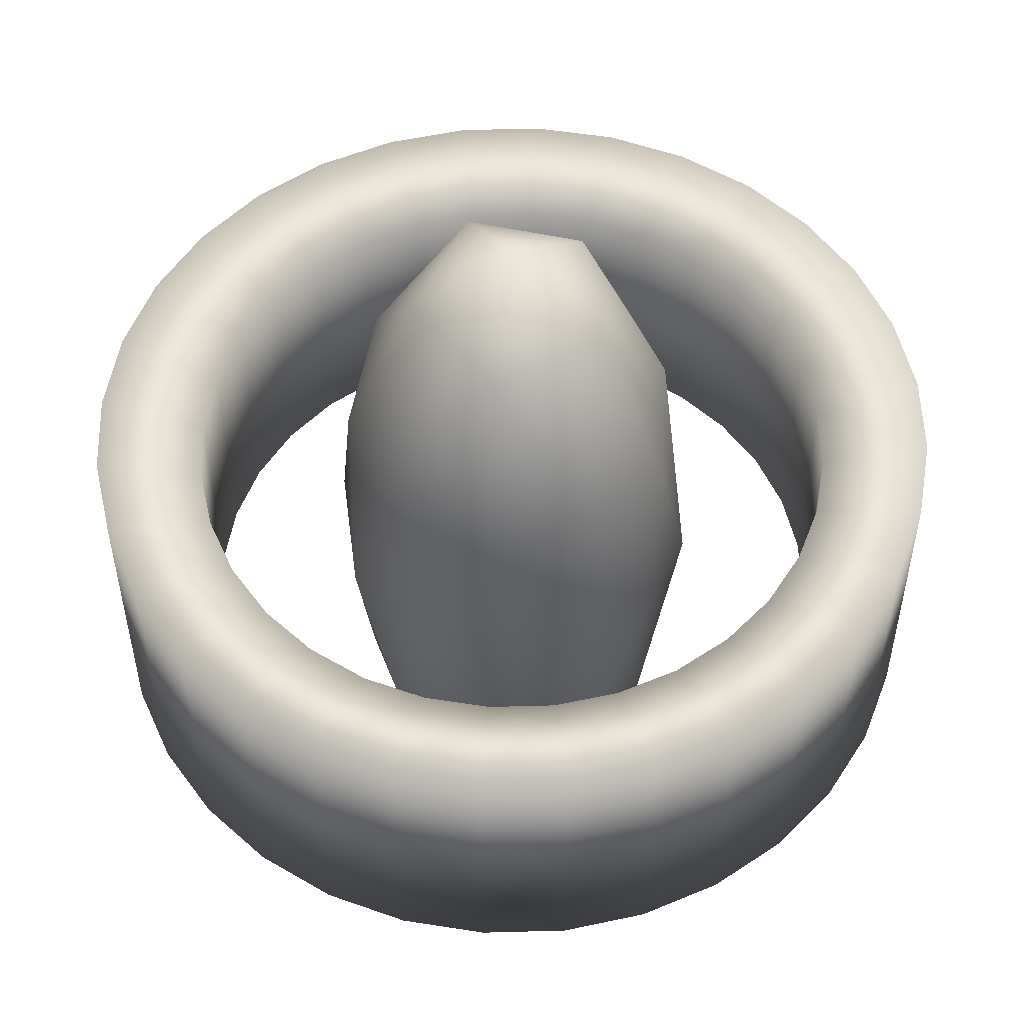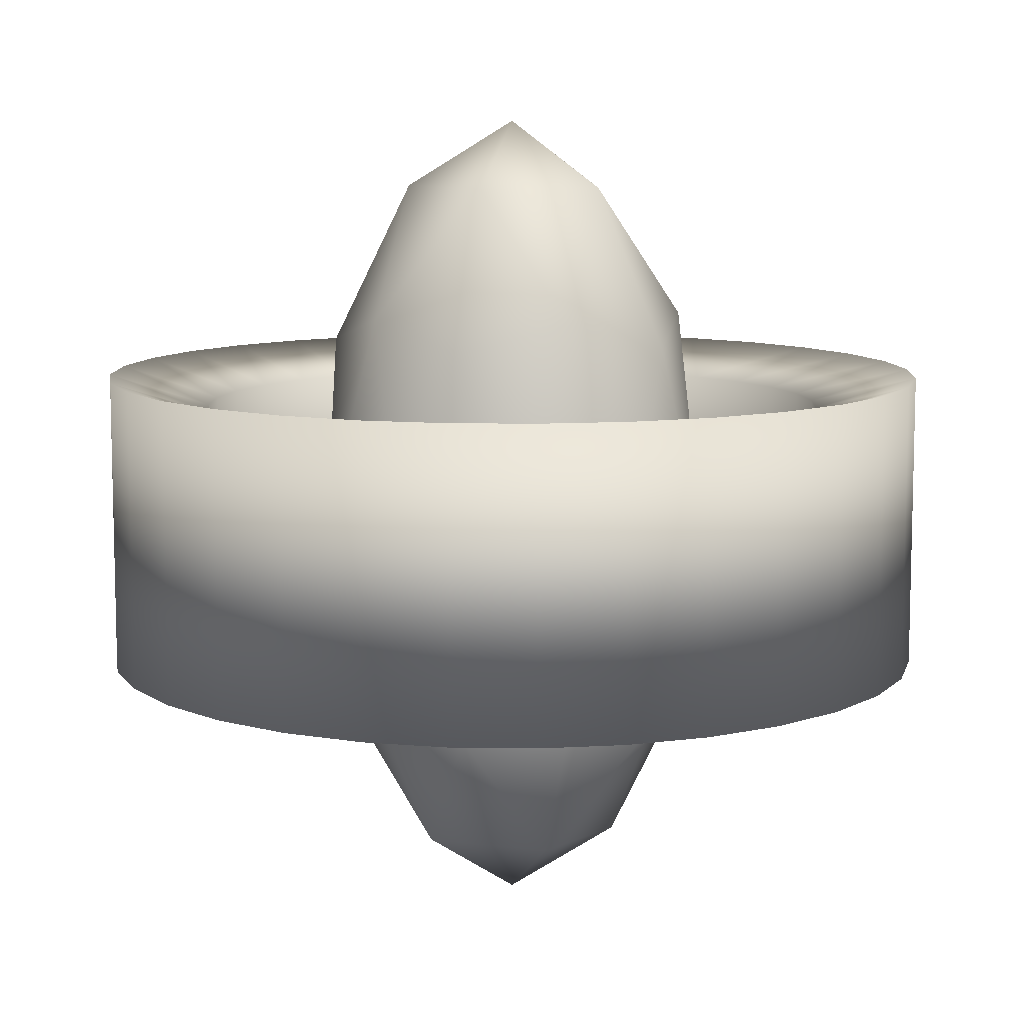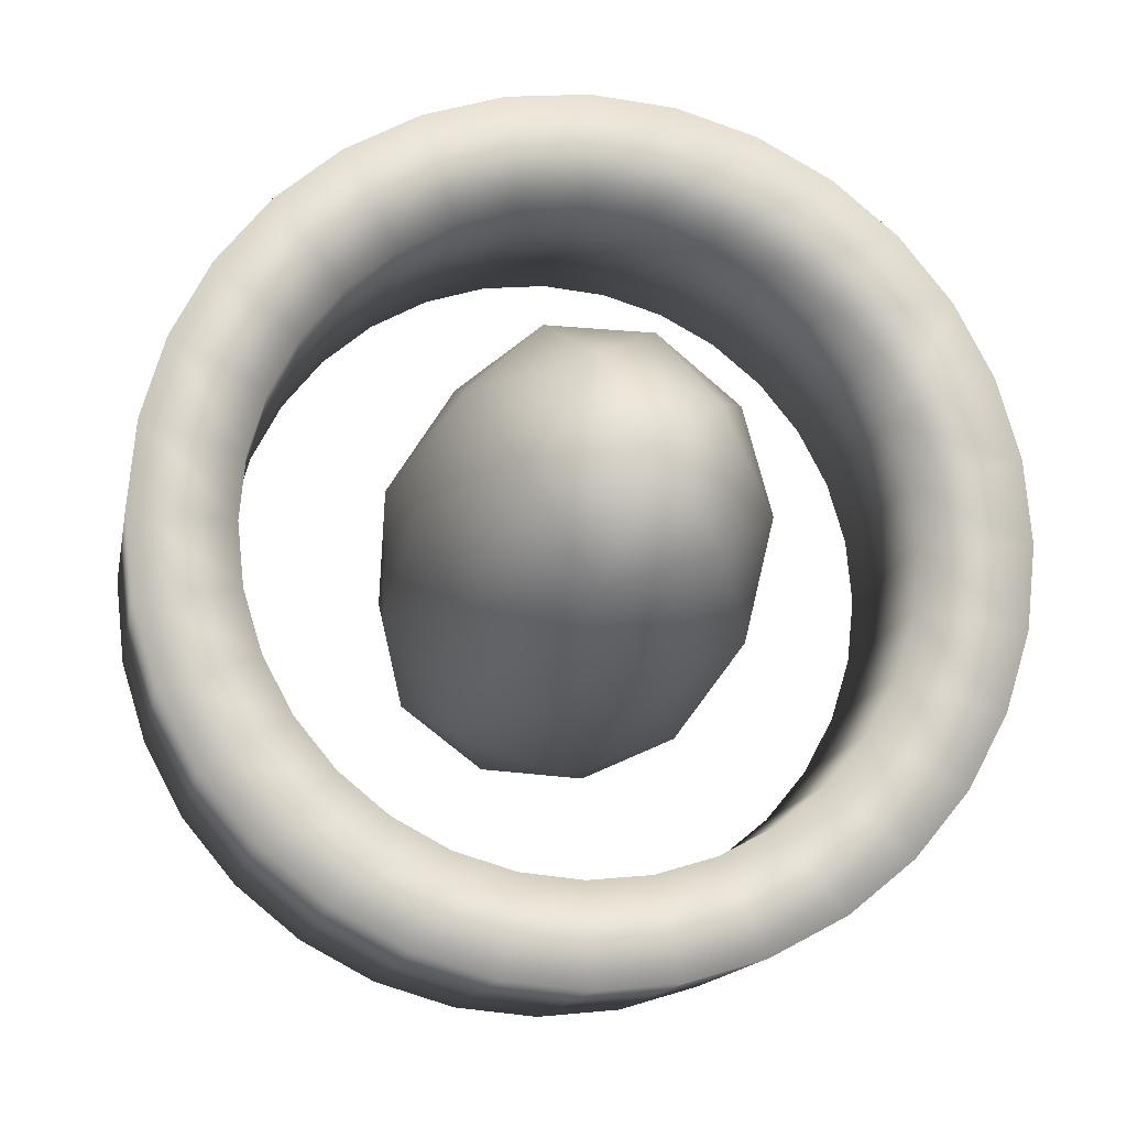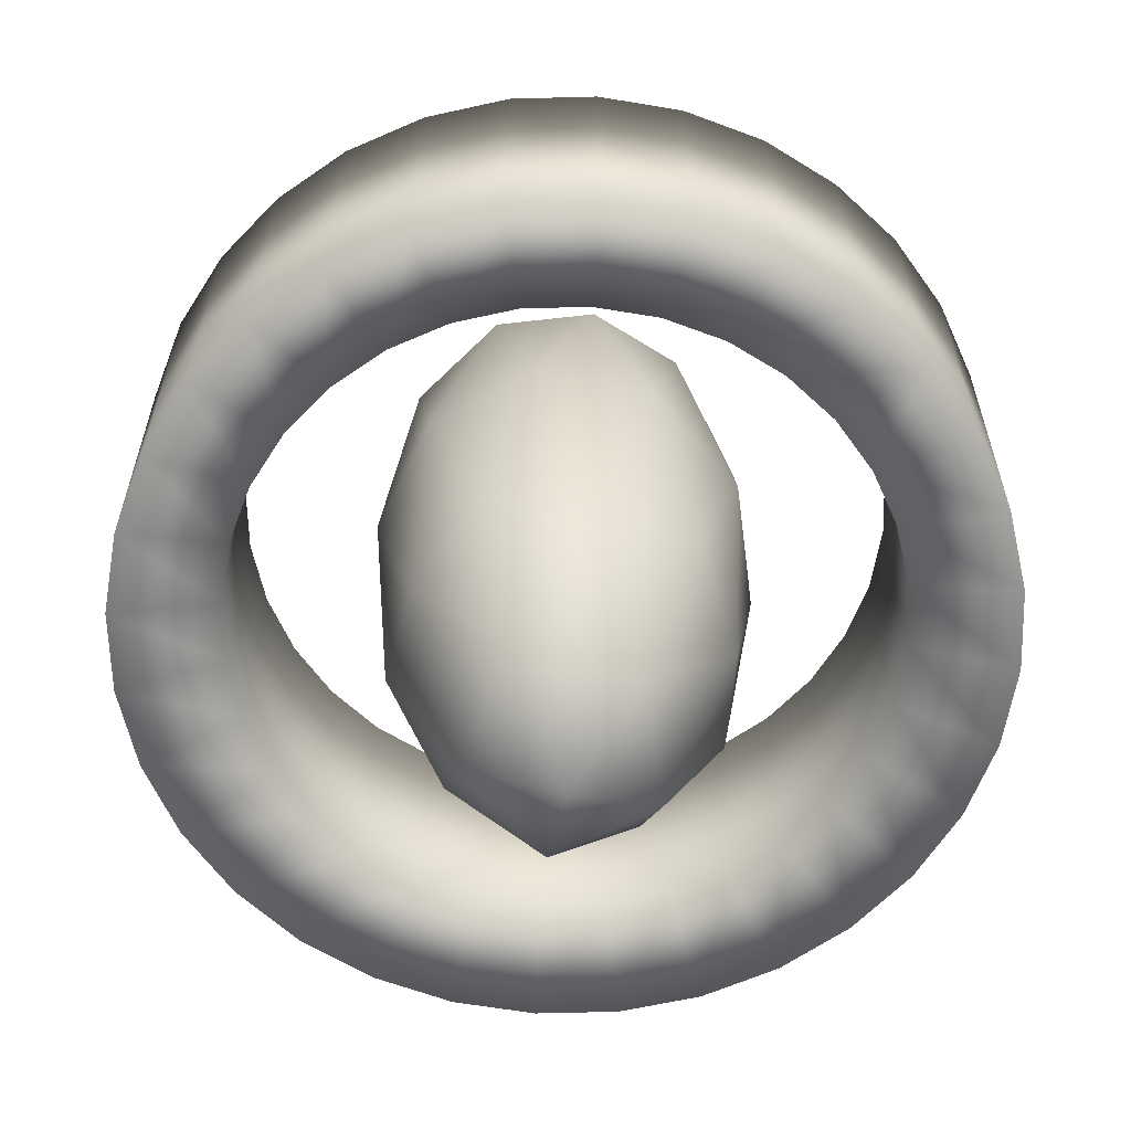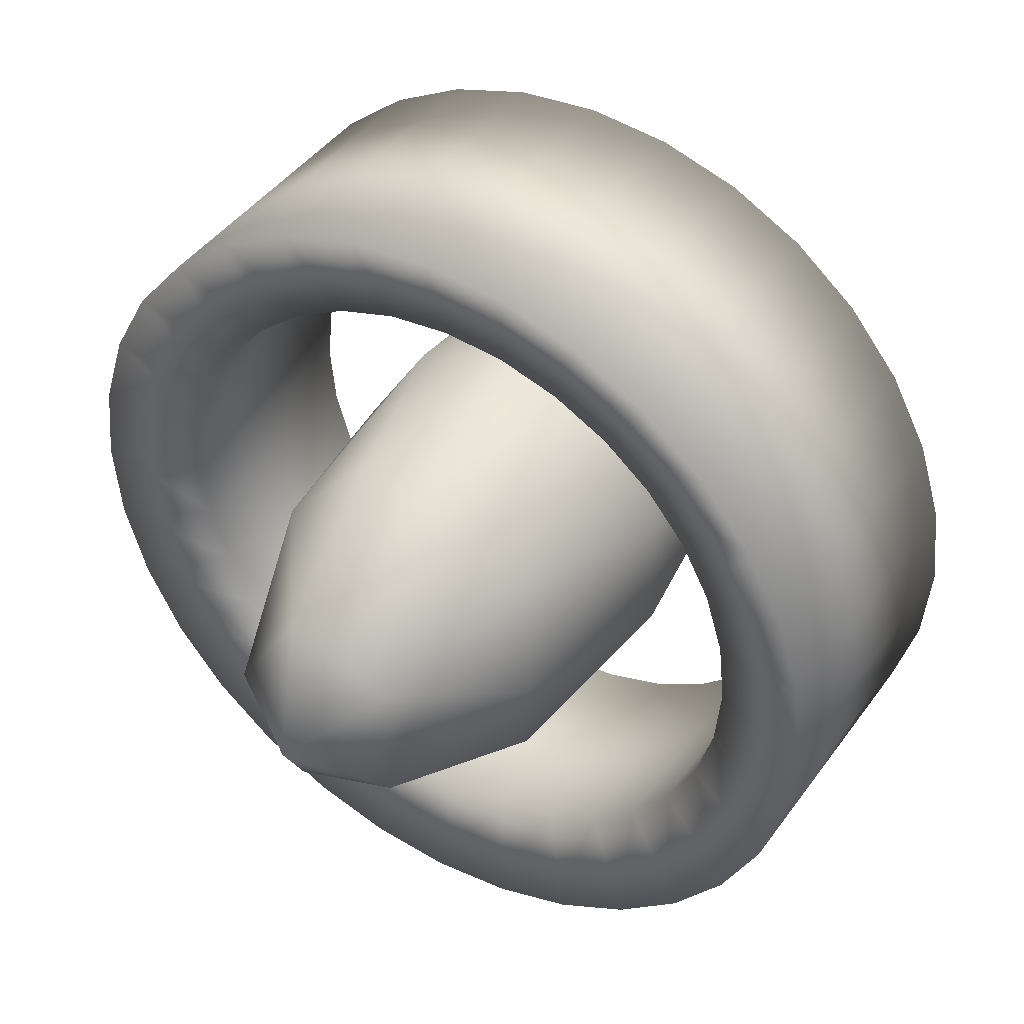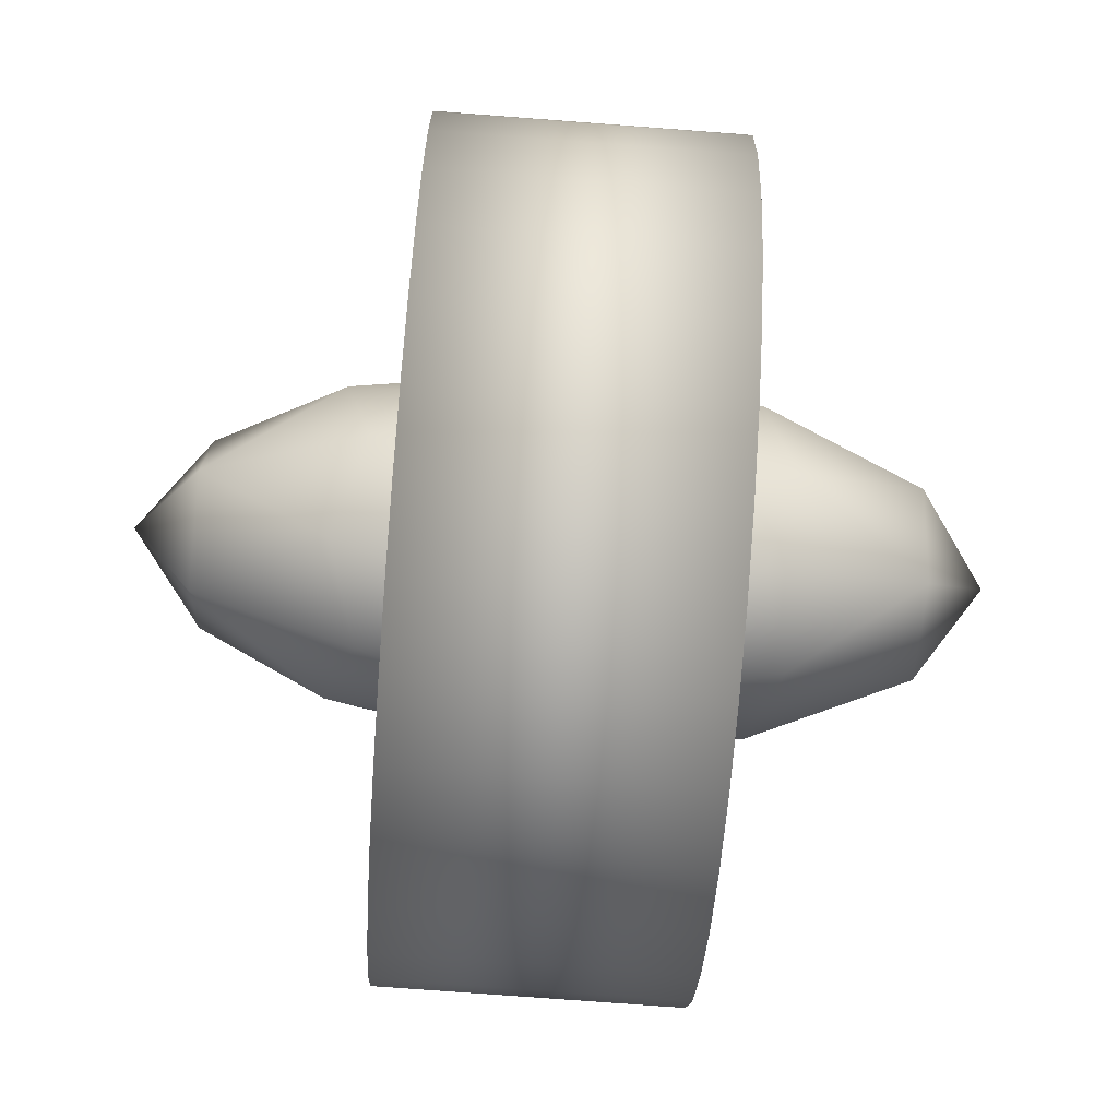
<metadata>
{"format":"obj","ext":"obj","renderer":"f3d","projection":"perspective","resolution":1024,"background":"white","views":[{"elev":53.5,"azim":172.7,"up":"+Y"},{"elev":9.4,"azim":109.2,"up":"+Y"},{"elev":-13.2,"azim":-9.9,"up":"+Z"},{"elev":-62.1,"azim":7.2,"up":"+Y"},{"elev":42.2,"azim":32.4,"up":"+Z"},{"elev":-75.2,"azim":85.7,"up":"+Z"}]}
</metadata>
<code>
o 円柱
v 0 -0.2031 -0.5706
v 0 0.2031 -0.5706
v 0.1113 -0.2031 -0.5597
v 0.1113 0.2031 -0.5597
v 0.2184 -0.2031 -0.5272
v 0.2184 0.2031 -0.5272
v 0.317 -0.2031 -0.4745
v 0.317 0.2031 -0.4745
v 0.4035 -0.2031 -0.4035
v 0.4035 0.2031 -0.4035
v 0.4745 -0.2031 -0.317
v 0.4745 0.2031 -0.317
v 0.5272 -0.2031 -0.2184
v 0.5272 0.2031 -0.2184
v 0.5597 -0.2031 -0.1113
v 0.5597 0.2031 -0.1113
v 0.5706 -0.2031 -0
v 0.5706 0.2031 -0
v 0.5597 -0.2031 0.1113
v 0.5597 0.2031 0.1113
v 0.5272 -0.2031 0.2184
v 0.5272 0.2031 0.2184
v 0.4745 -0.2031 0.317
v 0.4745 0.2031 0.317
v 0.4035 -0.2031 0.4035
v 0.4035 0.2031 0.4035
v 0.317 -0.2031 0.4745
v 0.317 0.2031 0.4745
v 0.2184 -0.2031 0.5272
v 0.2184 0.2031 0.5272
v 0.1113 -0.2031 0.5597
v 0.1113 0.2031 0.5597
v -0 -0.2031 0.5706
v -0 0.2031 0.5706
v -0.1113 -0.2031 0.5597
v -0.1113 0.2031 0.5597
v -0.2184 -0.2031 0.5272
v -0.2184 0.2031 0.5272
v -0.317 -0.2031 0.4745
v -0.317 0.2031 0.4745
v -0.4035 -0.2031 0.4035
v -0.4035 0.2031 0.4035
v -0.4745 -0.2031 0.317
v -0.4745 0.2031 0.317
v -0.5272 -0.2031 0.2184
v -0.5272 0.2031 0.2184
v -0.5597 -0.2031 0.1113
v -0.5597 0.2031 0.1113
v -0.5706 -0.2031 -1e-06
v -0.5706 0.2031 -1e-06
v -0.5597 -0.2031 -0.1113
v -0.5597 0.2031 -0.1113
v -0.5272 -0.2031 -0.2184
v -0.5272 0.2031 -0.2184
v -0.4745 -0.2031 -0.317
v -0.4745 0.2031 -0.317
v -0.4035 -0.2031 -0.4035
v -0.4035 0.2031 -0.4035
v -0.317 -0.2031 -0.4745
v -0.317 0.2031 -0.4745
v -0.2184 -0.2031 -0.5272
v -0.2184 0.2031 -0.5272
v -0.1113 -0.2031 -0.5597
v -0.1113 0.2031 -0.5597
v 0 -0.1588 -0.4328
v 0 0.1588 -0.4328
v 0.08443 -0.1588 -0.4245
v 0.08443 0.1588 -0.4245
v 0.1656 -0.1588 -0.3998
v 0.1656 0.1588 -0.3998
v 0.2404 -0.1588 -0.3598
v 0.2404 0.1588 -0.3598
v 0.306 -0.1588 -0.306
v 0.306 0.1588 -0.306
v 0.3598 -0.1588 -0.2404
v 0.3598 0.1588 -0.2404
v 0.3998 -0.1588 -0.1656
v 0.3998 0.1588 -0.1656
v 0.4245 -0.1588 -0.08443
v 0.4245 0.1588 -0.08443
v 0.4328 -0.1588 -0
v 0.4328 0.1588 -0
v 0.4245 -0.1588 0.08443
v 0.4245 0.1588 0.08443
v 0.3998 -0.1588 0.1656
v 0.3998 0.1588 0.1656
v 0.3598 -0.1588 0.2404
v 0.3598 0.1588 0.2404
v 0.306 -0.1588 0.306
v 0.306 0.1588 0.306
v 0.2404 -0.1588 0.3598
v 0.2404 0.1588 0.3598
v 0.1656 -0.1588 0.3998
v 0.1656 0.1588 0.3998
v 0.08443 -0.1588 0.4245
v 0.08443 0.1588 0.4245
v -0 -0.1588 0.4328
v -0 0.1588 0.4328
v -0.08443 -0.1588 0.4245
v -0.08443 0.1588 0.4245
v -0.1656 -0.1588 0.3998
v -0.1656 0.1588 0.3998
v -0.2404 -0.1588 0.3598
v -0.2404 0.1588 0.3598
v -0.306 -0.1588 0.306
v -0.306 0.1588 0.306
v -0.3598 -0.1588 0.2404
v -0.3598 0.1588 0.2404
v -0.3998 -0.1588 0.1656
v -0.3998 0.1588 0.1656
v -0.4245 -0.1588 0.08443
v -0.4245 0.1588 0.08443
v -0.4328 -0.1588 -1e-06
v -0.4328 0.1588 -1e-06
v -0.4245 -0.1588 -0.08443
v -0.4245 0.1588 -0.08443
v -0.3998 -0.1588 -0.1656
v -0.3998 0.1588 -0.1656
v -0.3598 -0.1588 -0.2404
v -0.3598 0.1588 -0.2404
v -0.306 -0.1588 -0.306
v -0.306 0.1588 -0.306
v -0.2404 -0.1588 -0.3598
v -0.2404 0.1588 -0.3598
v -0.1656 -0.1588 -0.3998
v -0.1656 0.1588 -0.3998
v -0.08443 -0.1588 -0.4245
v -0.08443 0.1588 -0.4245
v 0 -0.5579 -0
v 0.1812 -0.2495 0.1499
v -0.06921 -0.2495 0.2425
v -0.224 -0.2495 -0
v -0.06921 -0.2495 -0.2425
v 0.1812 -0.2495 -0.1499
v 0.06921 0.2495 0.2425
v -0.1812 0.2495 0.1499
v -0.1812 0.2495 -0.1499
v 0.06921 0.2495 -0.2425
v 0.224 0.2495 -0
v -0 0.5579 -0
v 0.1049 -0.4675 0.08678
v 0.06484 -0.2889 0.2272
v -0.04007 -0.4675 0.1404
v 0.1049 -0.4675 -0.08678
v 0.2098 -0.2889 -0
v -0.1698 -0.2889 0.1404
v -0.1297 -0.4675 -0
v -0.1698 -0.2889 -0.1404
v -0.04007 -0.4675 -0.1404
v 0.06484 -0.2889 -0.2272
v 0.2346 -0 -0.08678
v 0.2346 -0 0.08678
v 0.145 -0 0.2272
v 0 0 0.2808
v -0.145 0 0.2272
v -0.2346 0 0.08678
v -0.2346 0 -0.08678
v -0.145 0 -0.2272
v 0 0 -0.2808
v 0.145 -0 -0.2272
v 0.1698 0.2889 0.1404
v -0.06484 0.2889 0.2272
v -0.2098 0.2889 -0
v -0.06484 0.2889 -0.2272
v 0.1698 0.2889 -0.1404
v 0.1297 0.4675 -0
v 0.04007 0.4675 0.1404
v -0.1049 0.4675 0.08678
v -0.1049 0.4675 -0.08678
v 0.04007 0.4675 -0.1404
f 1 3 2
f 3 5 4
f 5 7 6
f 7 9 8
f 9 11 10
f 11 13 12
f 13 15 14
f 15 17 16
f 17 19 18
f 19 21 20
f 21 23 22
f 23 25 24
f 25 27 26
f 27 29 28
f 29 31 30
f 31 33 32
f 33 35 34
f 35 37 36
f 37 39 38
f 39 41 40
f 41 43 42
f 43 45 44
f 45 47 46
f 47 49 48
f 49 51 50
f 51 53 52
f 53 55 54
f 55 57 56
f 57 59 58
f 59 61 60
f 67 68 69
f 63 1 64
f 61 63 62
f 65 66 67
f 69 70 71
f 71 72 73
f 73 74 75
f 75 76 77
f 77 78 79
f 79 80 81
f 81 82 83
f 83 84 85
f 85 86 87
f 87 88 89
f 89 90 91
f 91 92 93
f 93 94 95
f 95 96 97
f 97 98 99
f 99 100 101
f 101 102 103
f 103 104 105
f 105 106 107
f 107 108 109
f 109 110 111
f 111 112 113
f 113 114 115
f 115 116 117
f 117 118 119
f 119 120 121
f 121 122 123
f 123 124 125
f 127 128 65
f 125 126 127
f 46 48 110
f 34 36 98
f 22 24 86
f 10 12 74
f 63 61 127
f 51 49 115
f 39 37 103
f 27 25 91
f 15 13 79
f 2 4 66
f 56 58 120
f 44 46 108
f 32 34 96
f 20 22 84
f 8 10 72
f 61 59 125
f 49 47 113
f 37 35 101
f 25 23 89
f 13 11 77
f 54 56 118
f 42 44 108
f 30 32 94
f 18 20 82
f 6 8 70
f 59 57 123
f 47 45 111
f 35 33 99
f 23 21 85
f 11 9 75
f 3 1 67
f 64 2 128
f 52 54 118
f 40 42 104
f 28 30 92
f 16 18 80
f 4 6 68
f 57 55 121
f 45 43 109
f 33 31 97
f 21 19 85
f 9 7 73
f 62 64 126
f 50 52 114
f 38 40 102
f 26 28 90
f 14 16 78
f 55 53 119
f 43 41 107
f 31 29 95
f 19 17 83
f 7 5 71
f 60 62 124
f 48 50 112
f 36 38 100
f 24 26 88
f 12 14 76
f 1 63 65
f 53 51 117
f 41 39 105
f 29 27 93
f 17 15 81
f 5 3 69
f 58 60 122
f 129 141 143
f 130 141 145
f 129 143 147
f 129 147 149
f 129 149 144
f 130 145 152
f 131 142 154
f 132 146 156
f 133 148 158
f 134 150 160
f 130 152 153
f 131 154 155
f 132 156 157
f 133 158 159
f 134 160 151
f 135 161 167
f 136 162 168
f 137 163 169
f 138 164 170
f 139 165 166
f 143 142 131
f 143 141 142
f 141 130 142
f 145 144 134
f 145 141 144
f 141 129 144
f 147 146 132
f 147 143 146
f 143 131 146
f 149 148 133
f 149 147 148
f 147 132 148
f 144 150 134
f 144 149 150
f 149 133 150
f 152 151 139
f 152 145 151
f 145 134 151
f 154 153 135
f 154 142 153
f 142 130 153
f 156 155 136
f 156 146 155
f 146 131 155
f 158 157 137
f 158 148 157
f 148 132 157
f 160 159 138
f 160 150 159
f 150 133 159
f 153 161 135
f 153 152 161
f 152 139 161
f 155 162 136
f 155 154 162
f 154 135 162
f 157 163 137
f 157 156 163
f 156 136 163
f 159 164 138
f 159 158 164
f 158 137 164
f 151 165 139
f 151 160 165
f 160 138 165
f 167 166 140
f 167 161 166
f 161 139 166
f 168 167 140
f 168 162 167
f 162 135 167
f 169 168 140
f 169 163 168
f 163 136 168
f 170 169 140
f 170 164 169
f 164 137 169
f 166 170 140
f 166 165 170
f 165 138 170
f 3 4 2
f 5 6 4
f 7 8 6
f 9 10 8
f 11 12 10
f 13 14 12
f 15 16 14
f 17 18 16
f 19 20 18
f 21 22 20
f 23 24 22
f 25 26 24
f 27 28 26
f 29 30 28
f 31 32 30
f 33 34 32
f 35 36 34
f 37 38 36
f 39 40 38
f 41 42 40
f 43 44 42
f 45 46 44
f 47 48 46
f 49 50 48
f 51 52 50
f 53 54 52
f 55 56 54
f 57 58 56
f 59 60 58
f 61 62 60
f 68 70 69
f 1 2 64
f 63 64 62
f 66 68 67
f 70 72 71
f 72 74 73
f 74 76 75
f 76 78 77
f 78 80 79
f 80 82 81
f 82 84 83
f 84 86 85
f 86 88 87
f 88 90 89
f 90 92 91
f 92 94 93
f 94 96 95
f 96 98 97
f 98 100 99
f 100 102 101
f 102 104 103
f 104 106 105
f 106 108 107
f 108 110 109
f 110 112 111
f 112 114 113
f 114 116 115
f 116 118 117
f 118 120 119
f 120 122 121
f 122 124 123
f 124 126 125
f 128 66 65
f 126 128 127
f 48 112 110
f 36 100 98
f 24 88 86
f 12 76 74
f 61 125 127
f 49 113 115
f 37 101 103
f 25 89 91
f 13 77 79
f 4 68 66
f 58 122 120
f 46 110 108
f 34 98 96
f 22 86 84
f 10 74 72
f 59 123 125
f 47 111 113
f 35 99 101
f 23 87 89
f 11 75 77
f 56 120 118
f 106 42 108
f 32 96 94
f 20 84 82
f 8 72 70
f 57 121 123
f 45 109 111
f 33 97 99
f 87 23 85
f 9 73 75
f 1 65 67
f 2 66 128
f 116 52 118
f 42 106 104
f 30 94 92
f 18 82 80
f 6 70 68
f 55 119 121
f 43 107 109
f 31 95 97
f 19 83 85
f 7 71 73
f 64 128 126
f 52 116 114
f 40 104 102
f 28 92 90
f 16 80 78
f 53 117 119
f 41 105 107
f 29 93 95
f 17 81 83
f 5 69 71
f 62 126 124
f 50 114 112
f 38 102 100
f 26 90 88
f 14 78 76
f 63 127 65
f 51 115 117
f 39 103 105
f 27 91 93
f 15 79 81
f 3 67 69
f 60 124 122

</code>
